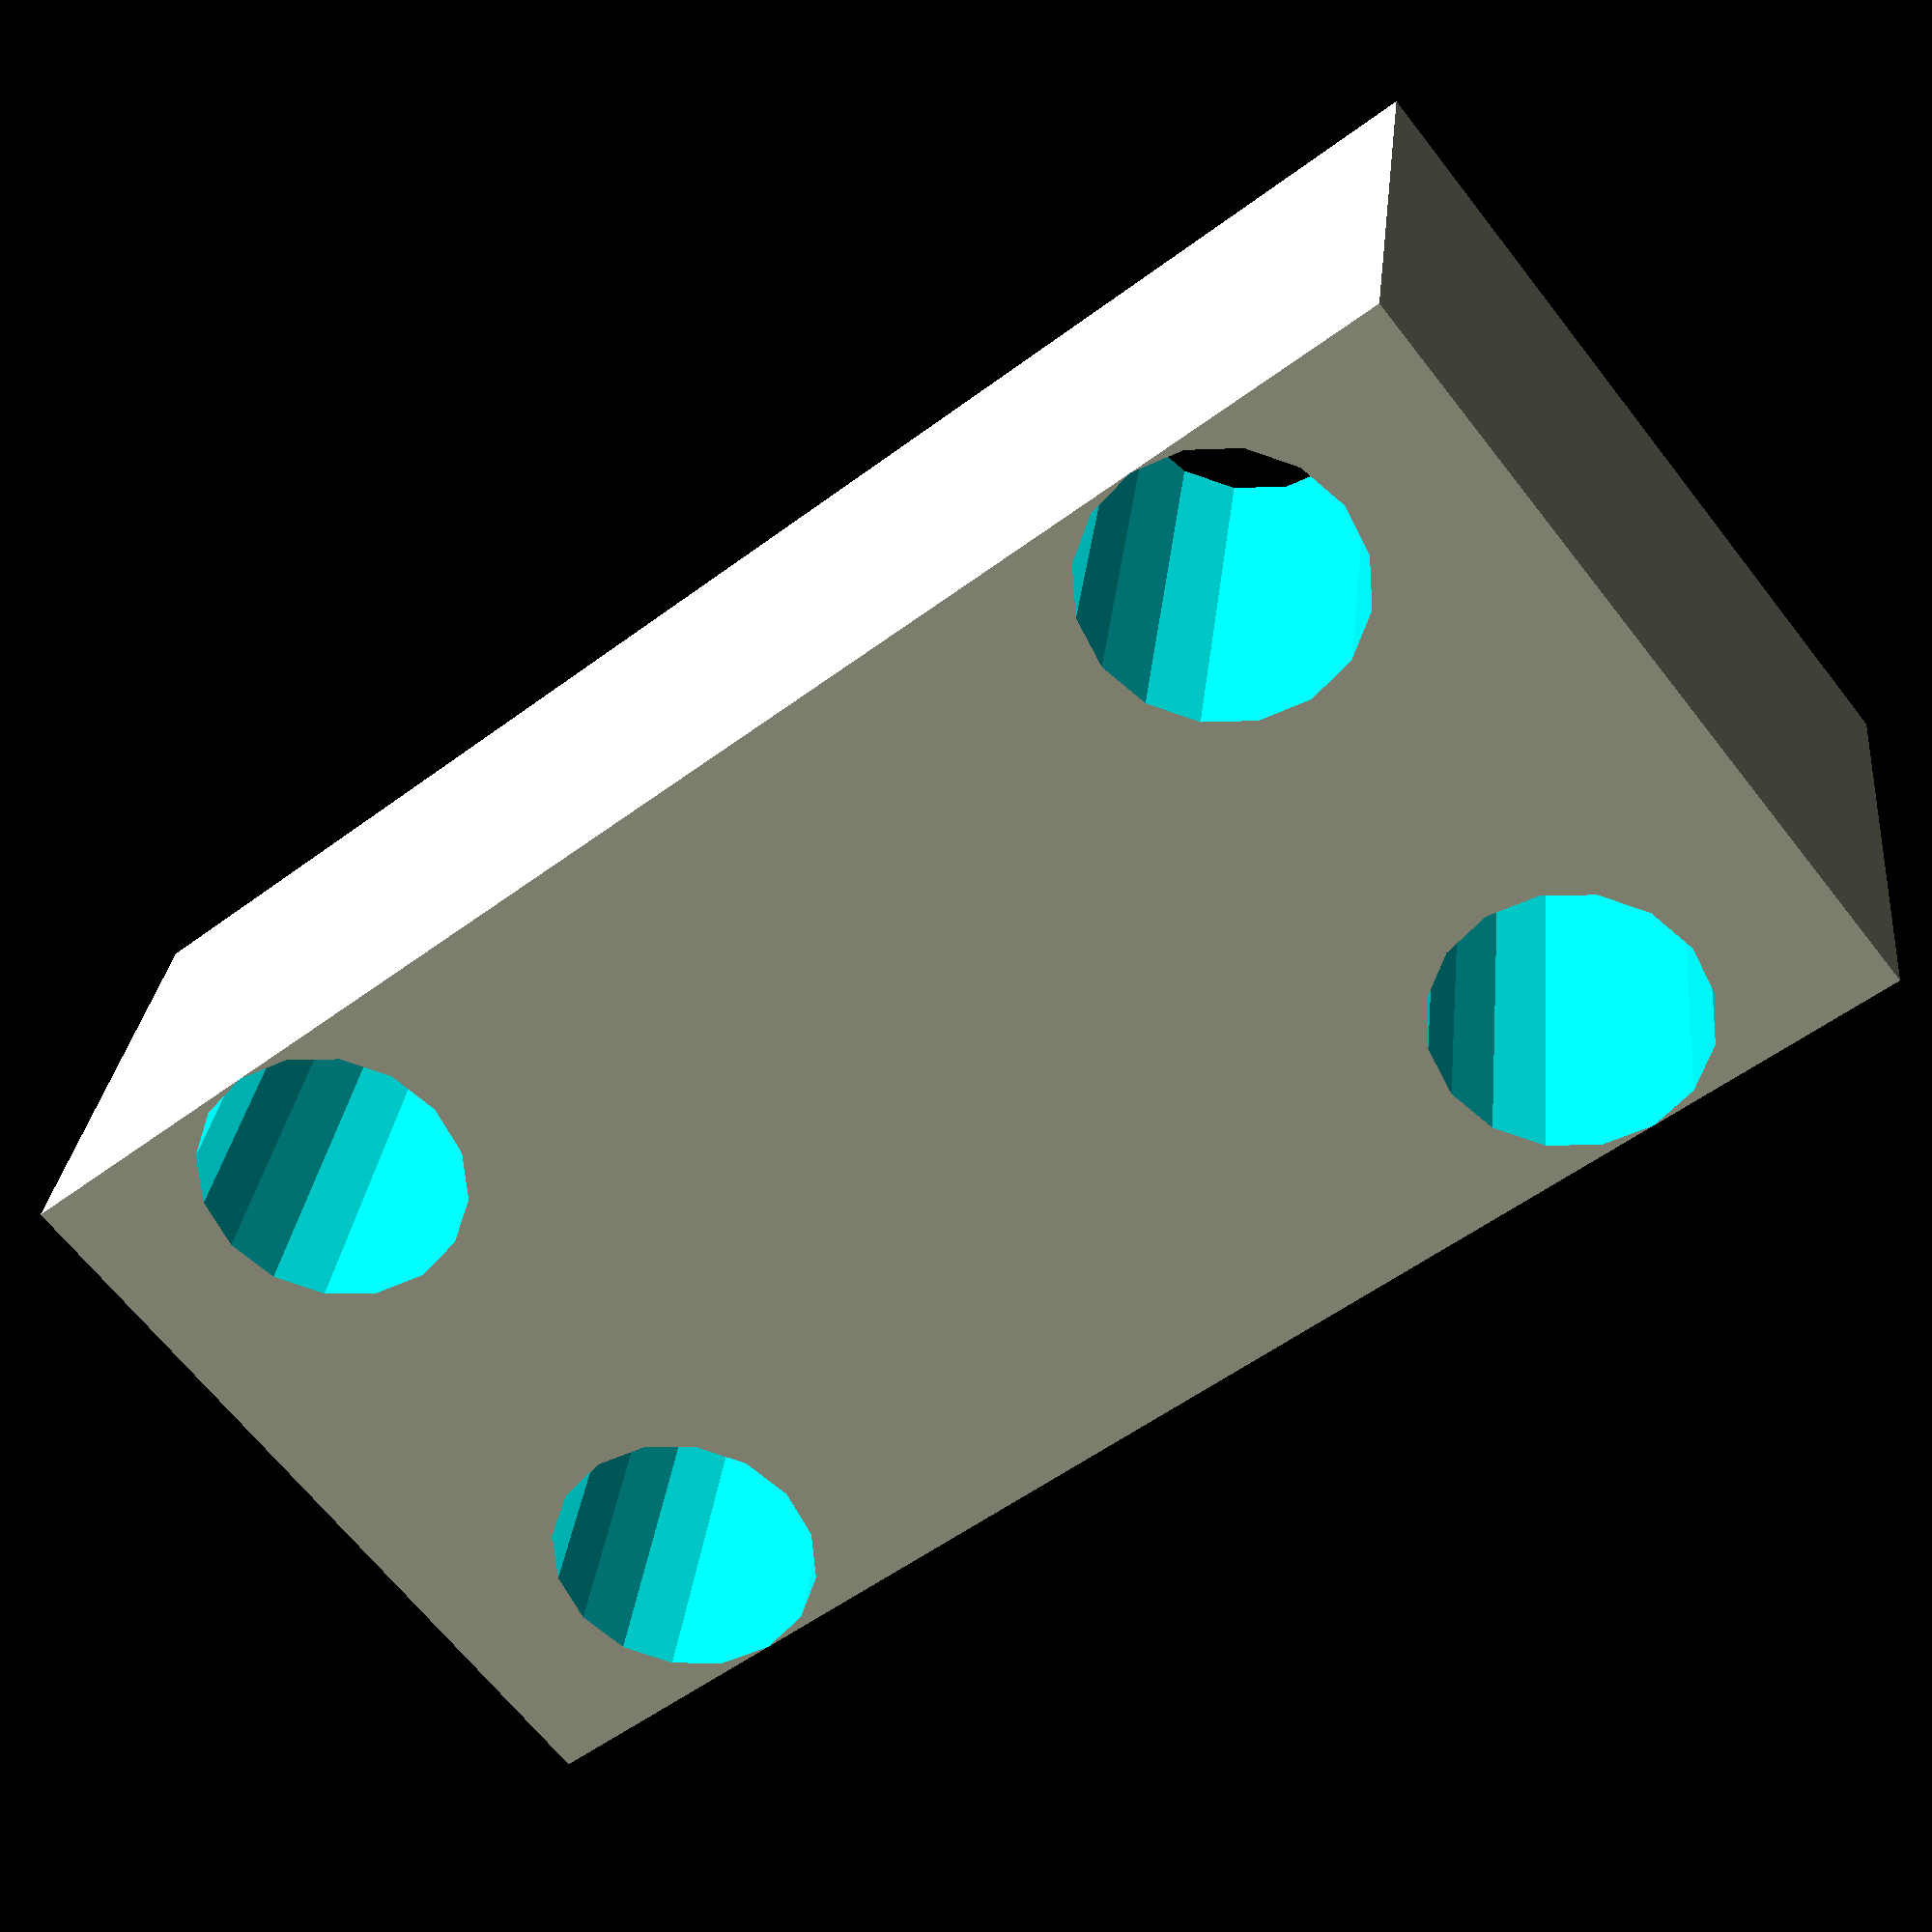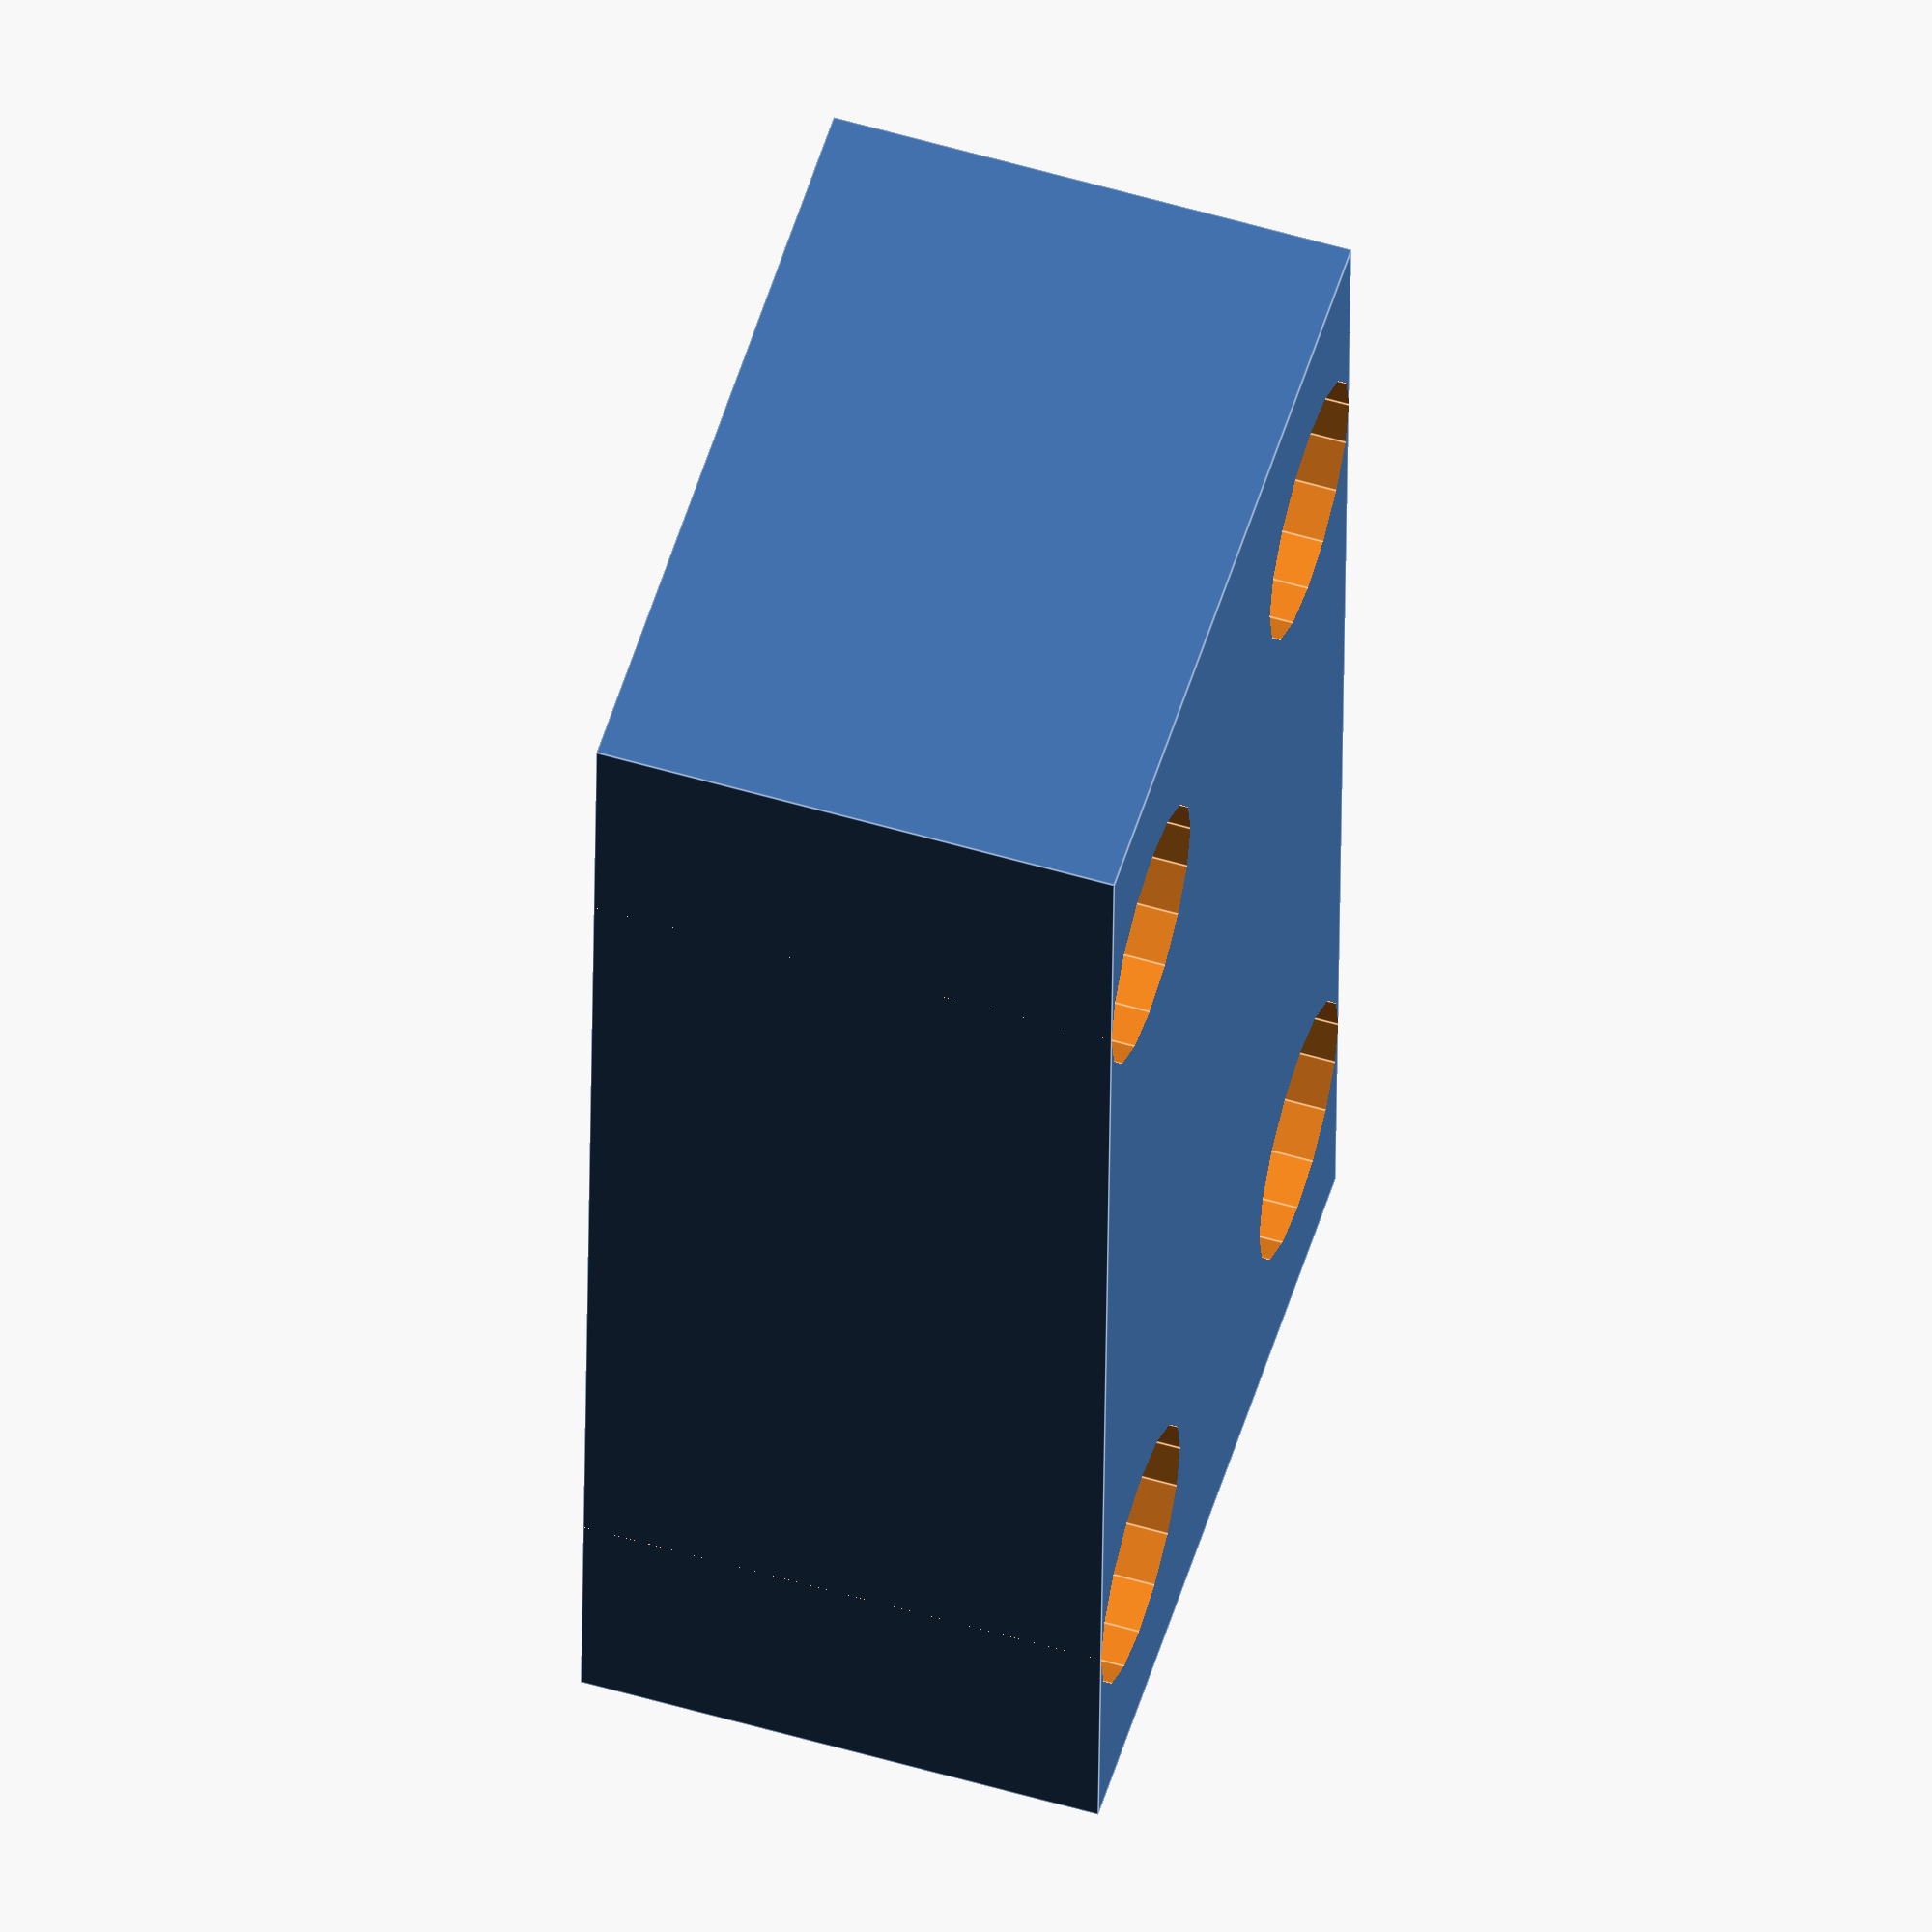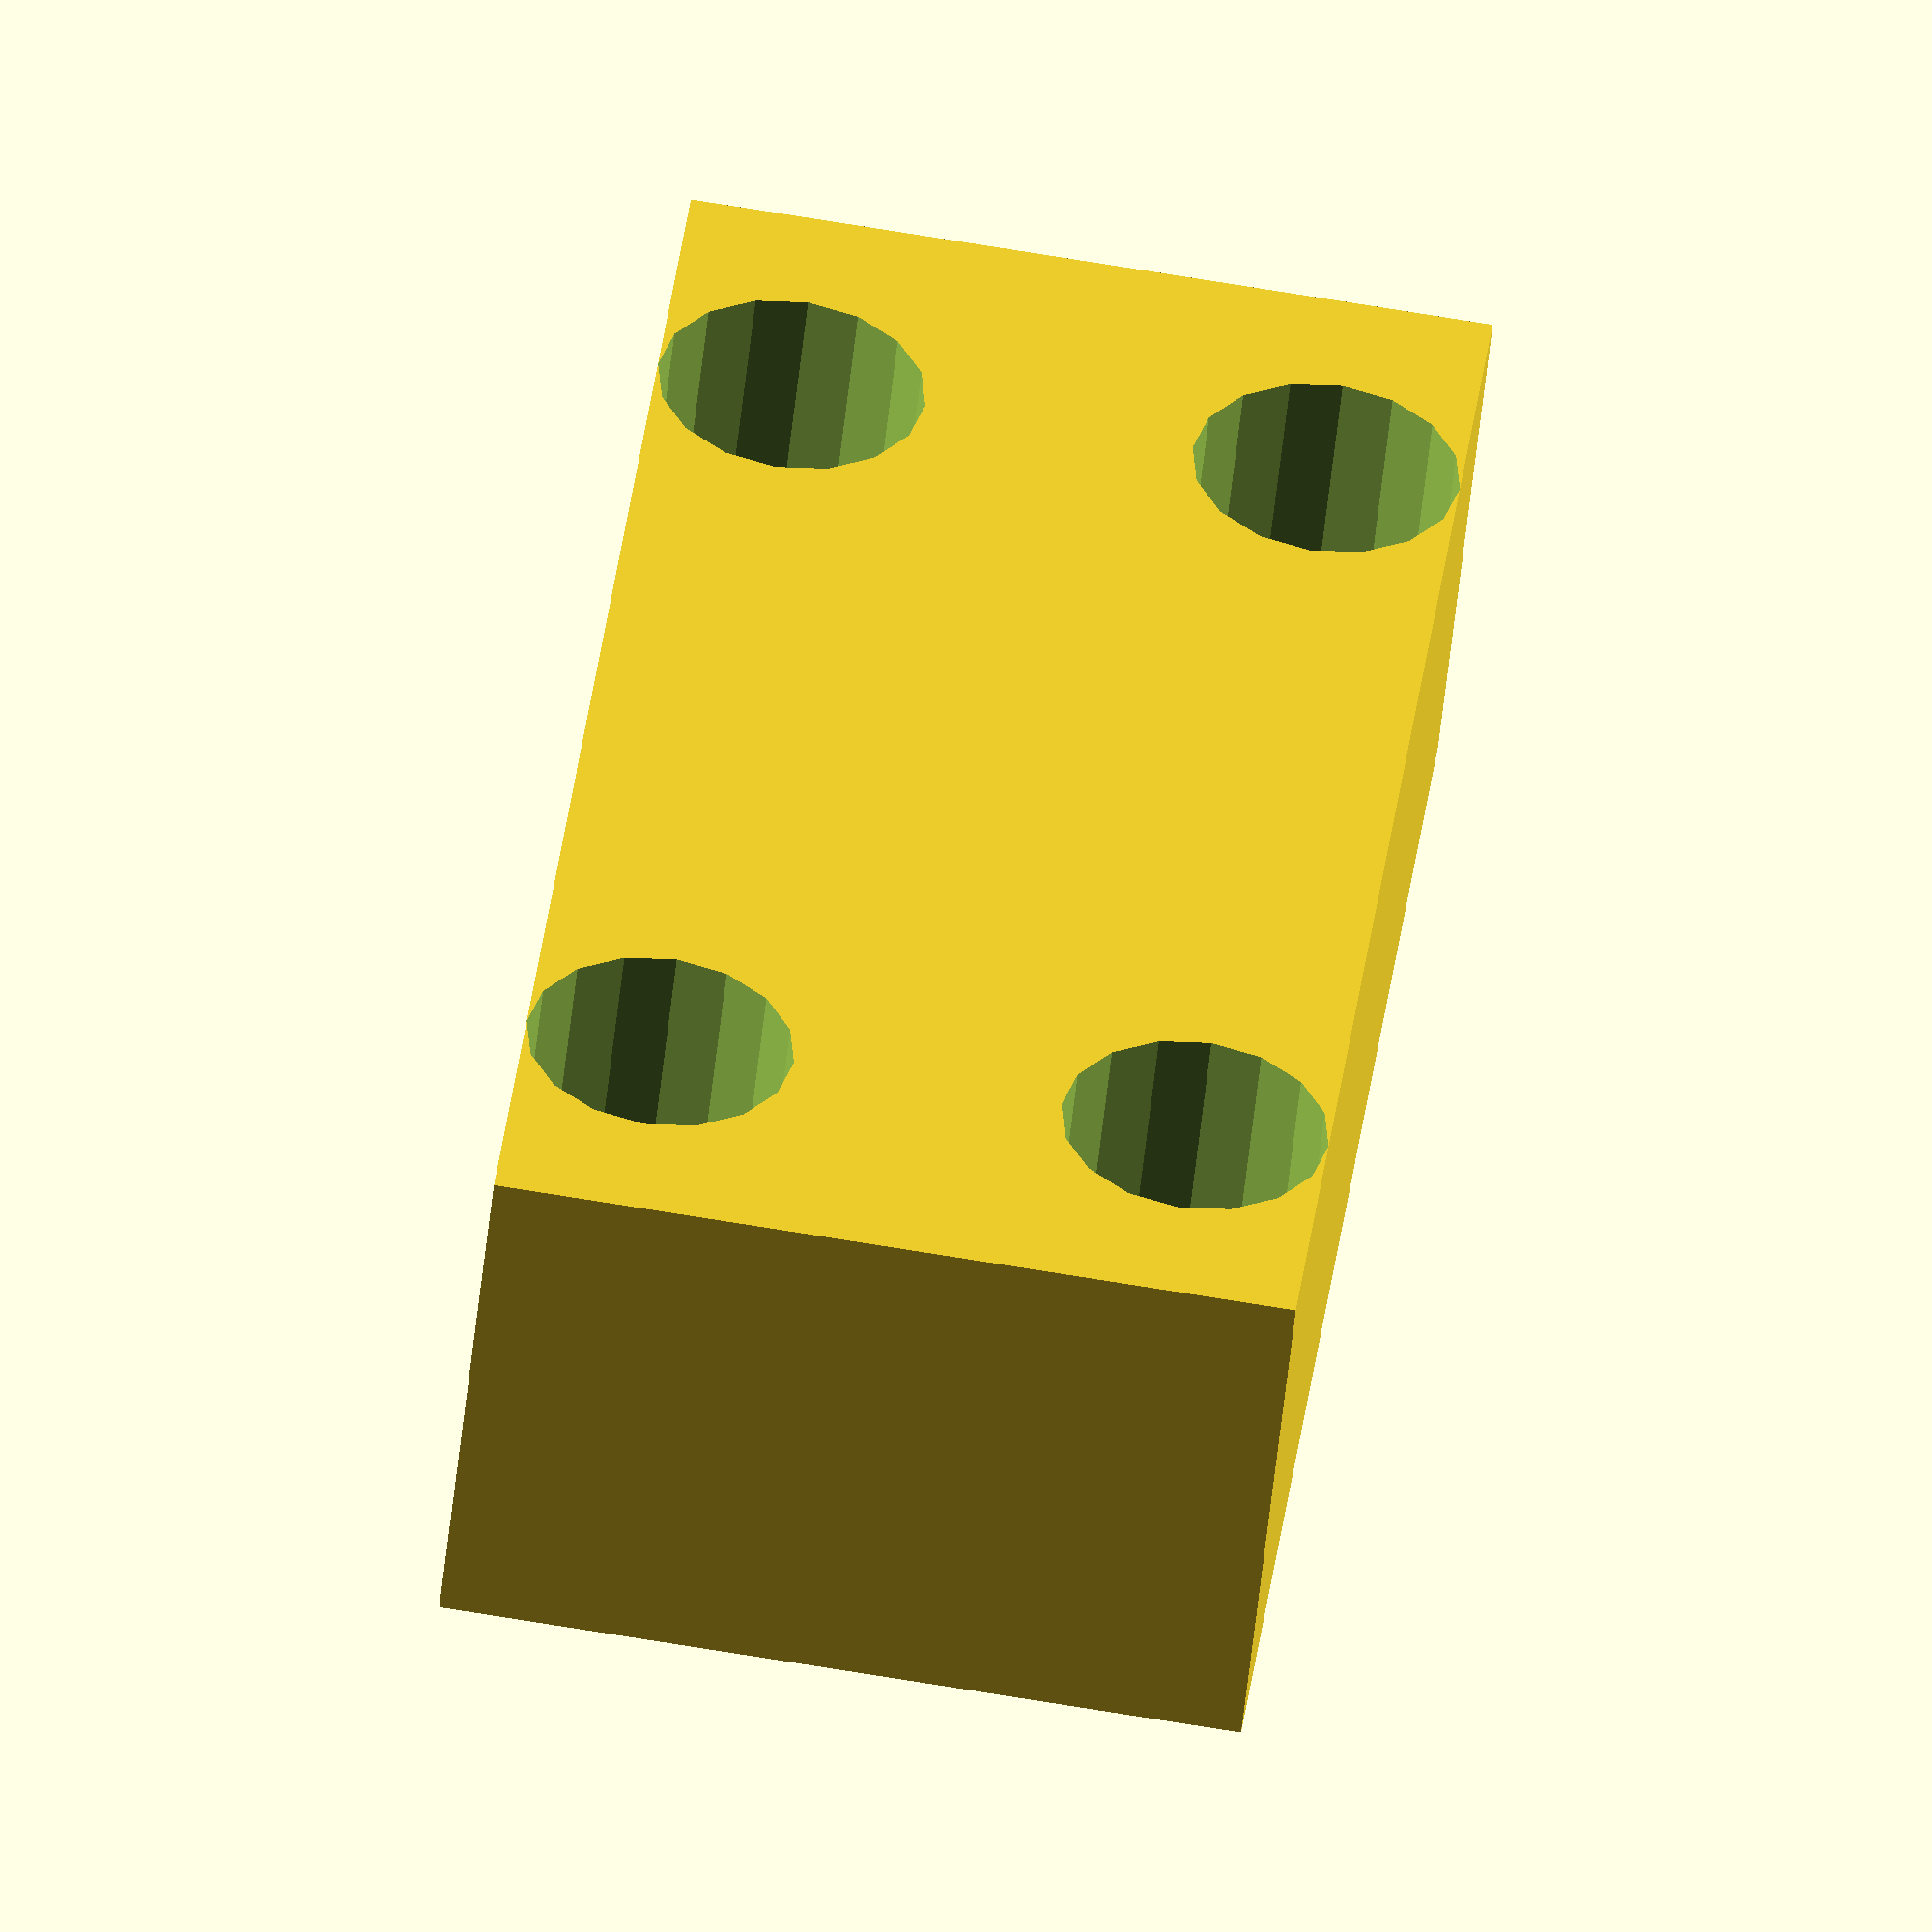
<openscad>

// Parameters
block_length = 60; // Length of the rectangular block
block_width = 30;  // Width of the rectangular block
block_height = 20; // Height of the rectangular block
hole_diameter = 10; // Diameter of the circular holes
hole_spacing_x = 40; // Spacing between holes along the length
hole_spacing_y = 20; // Spacing between holes along the width

// Rectangular block with holes
module rectangular_block() {
    difference() {
        // Main block
        cube([block_length, block_width, block_height], center = true);
        
        // Holes on the top and bottom faces
        for (x = [-hole_spacing_x / 2, hole_spacing_x / 2]) {
            for (y = [-hole_spacing_y / 2, hole_spacing_y / 2]) {
                translate([x, y, 0])
                    cylinder(h = block_height + 2, d = hole_diameter, center = true);
            }
        }
    }
}

// Assembly
module assembly() {
    // Rectangular block with holes
    rectangular_block();
}

// Render the assembly
assembly();


</openscad>
<views>
elev=331.3 azim=218.2 roll=186.0 proj=p view=solid
elev=123.1 azim=91.9 roll=253.0 proj=o view=edges
elev=231.6 azim=277.0 roll=185.8 proj=o view=solid
</views>
